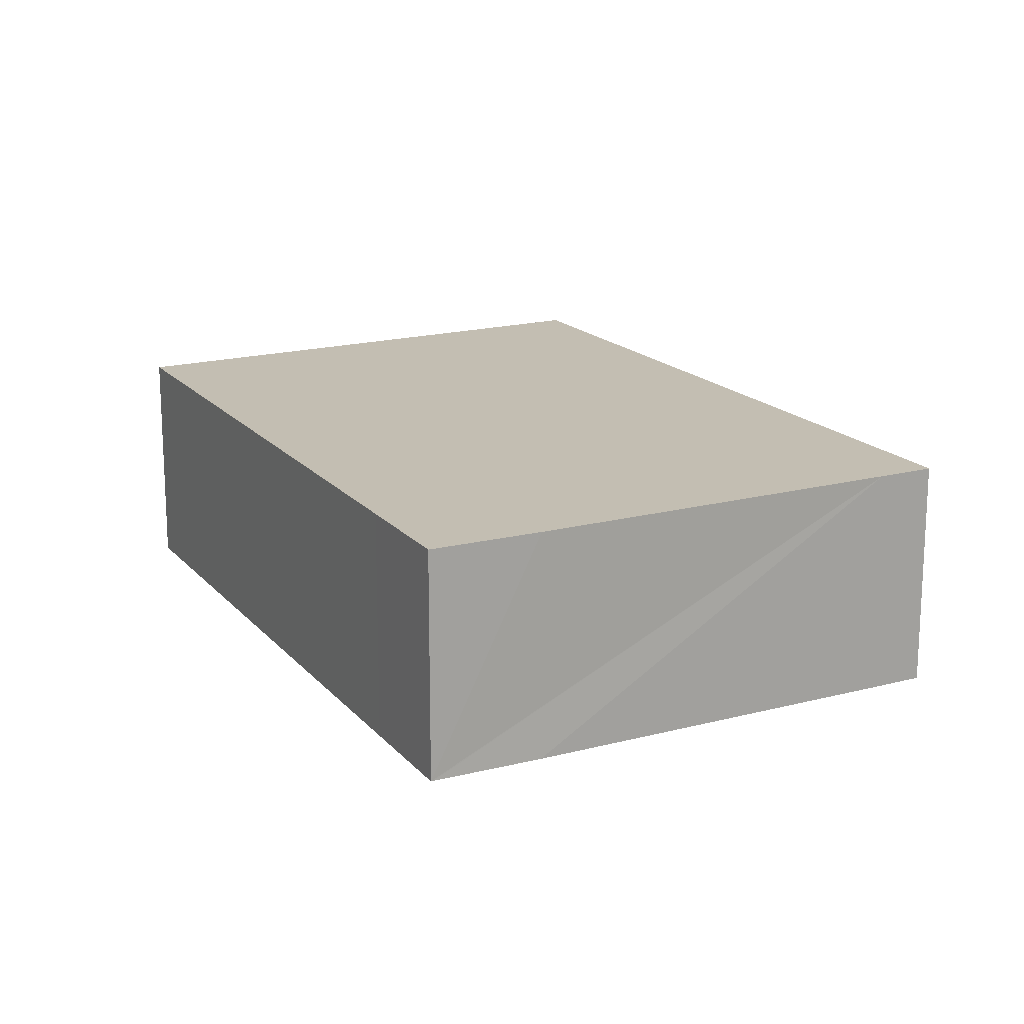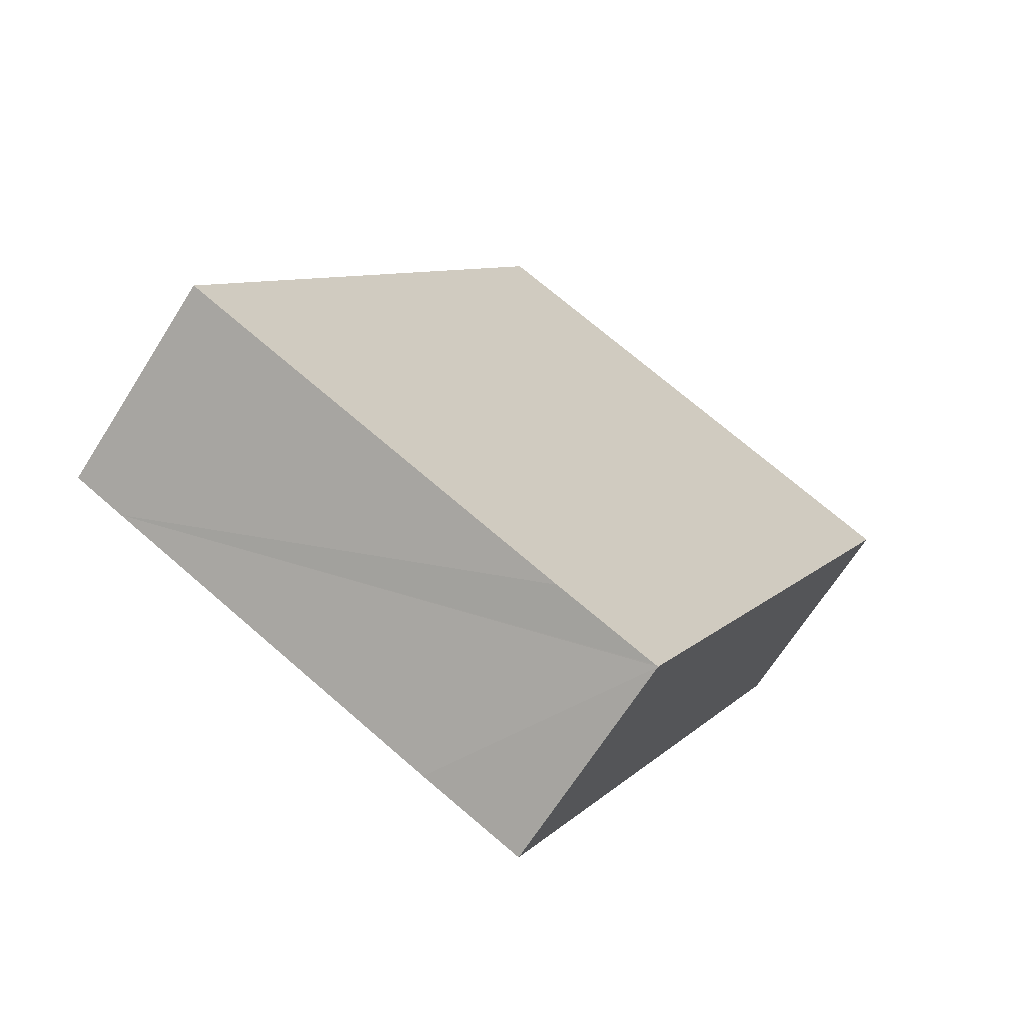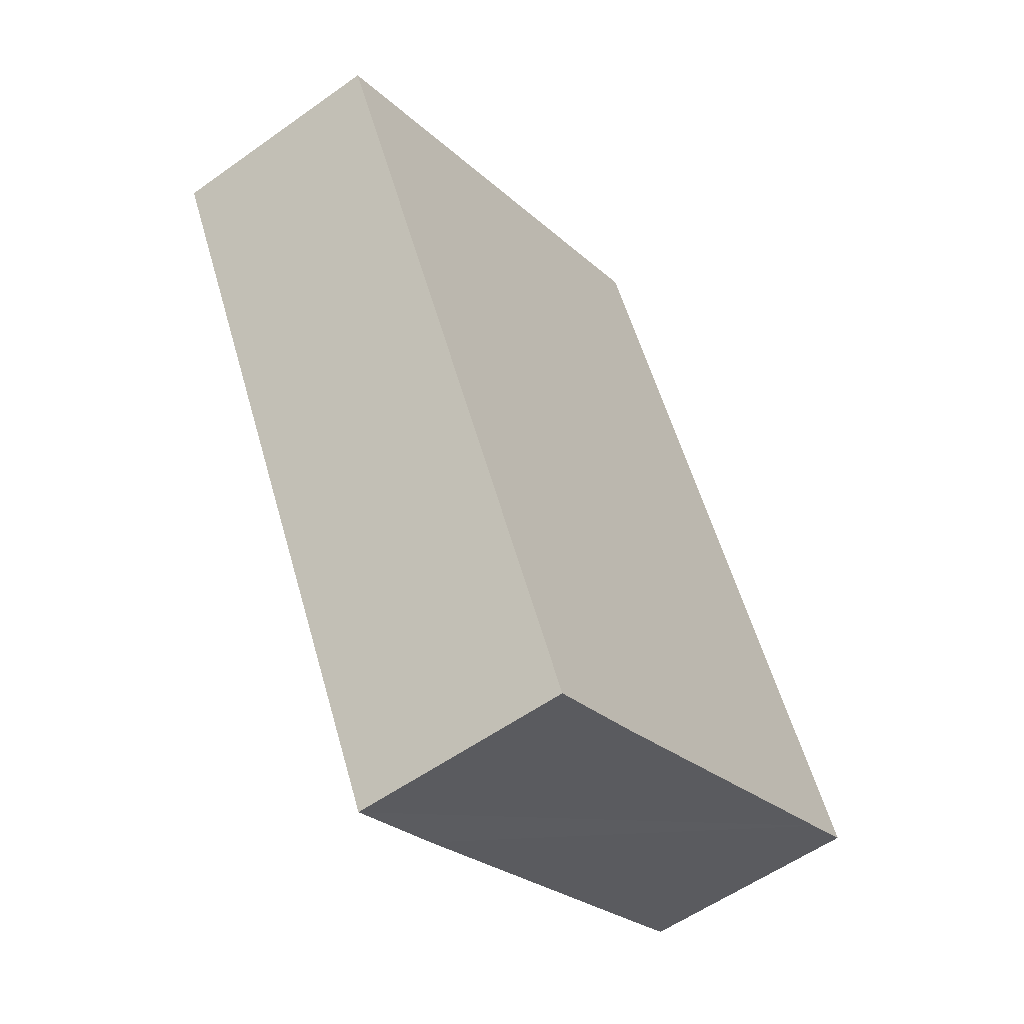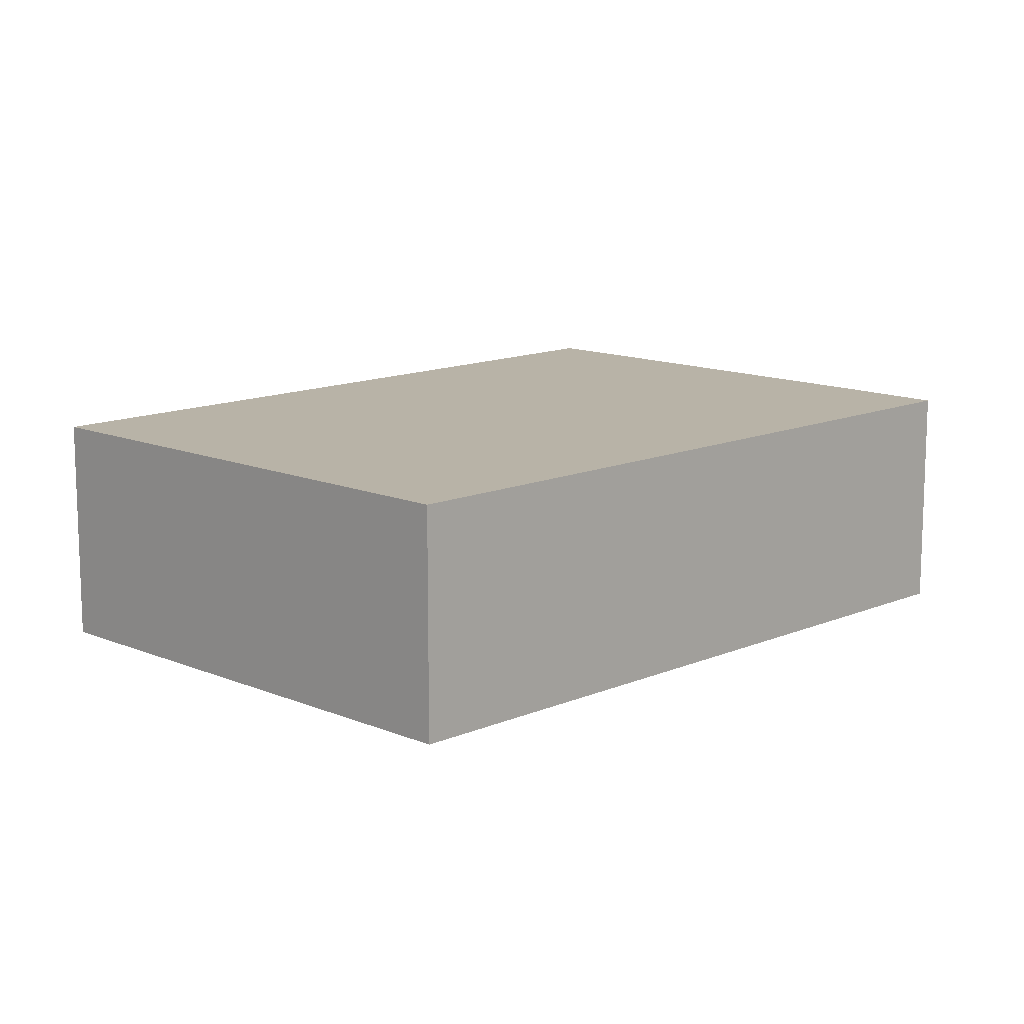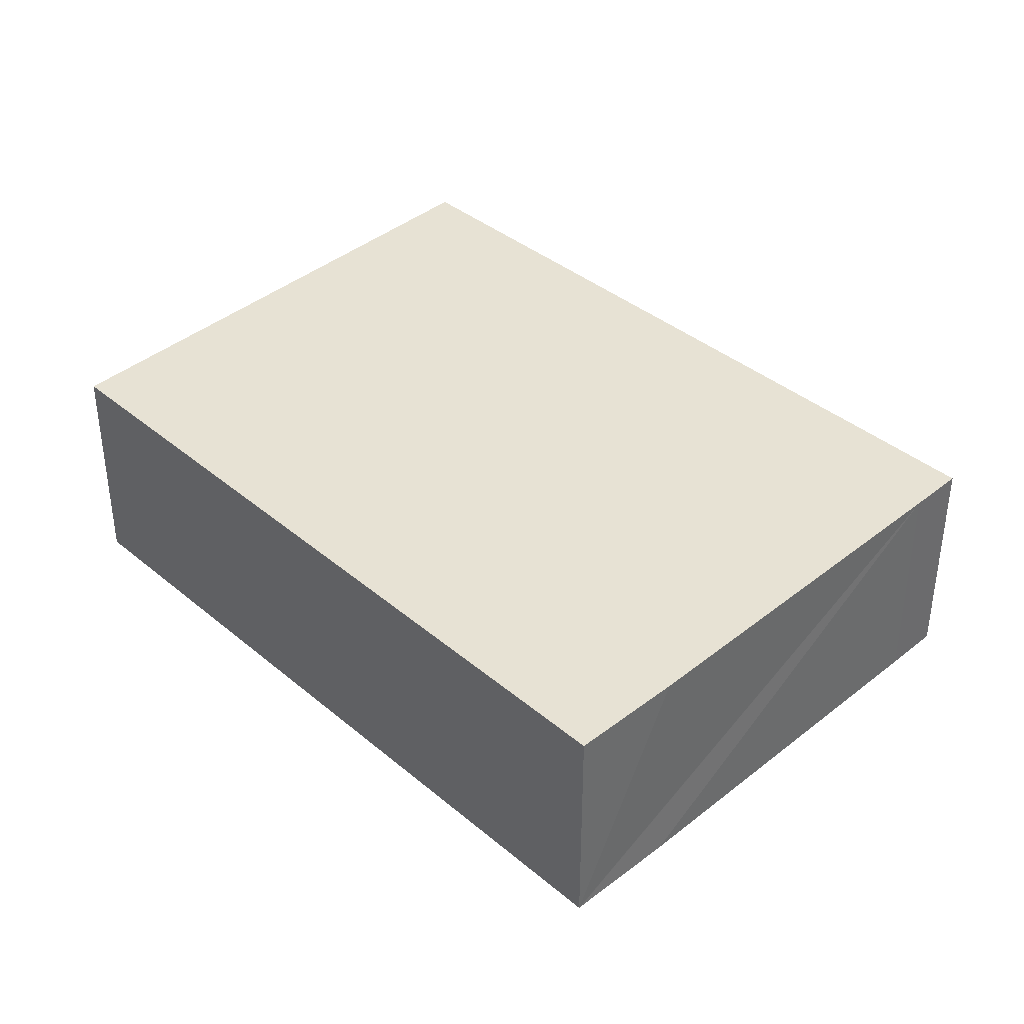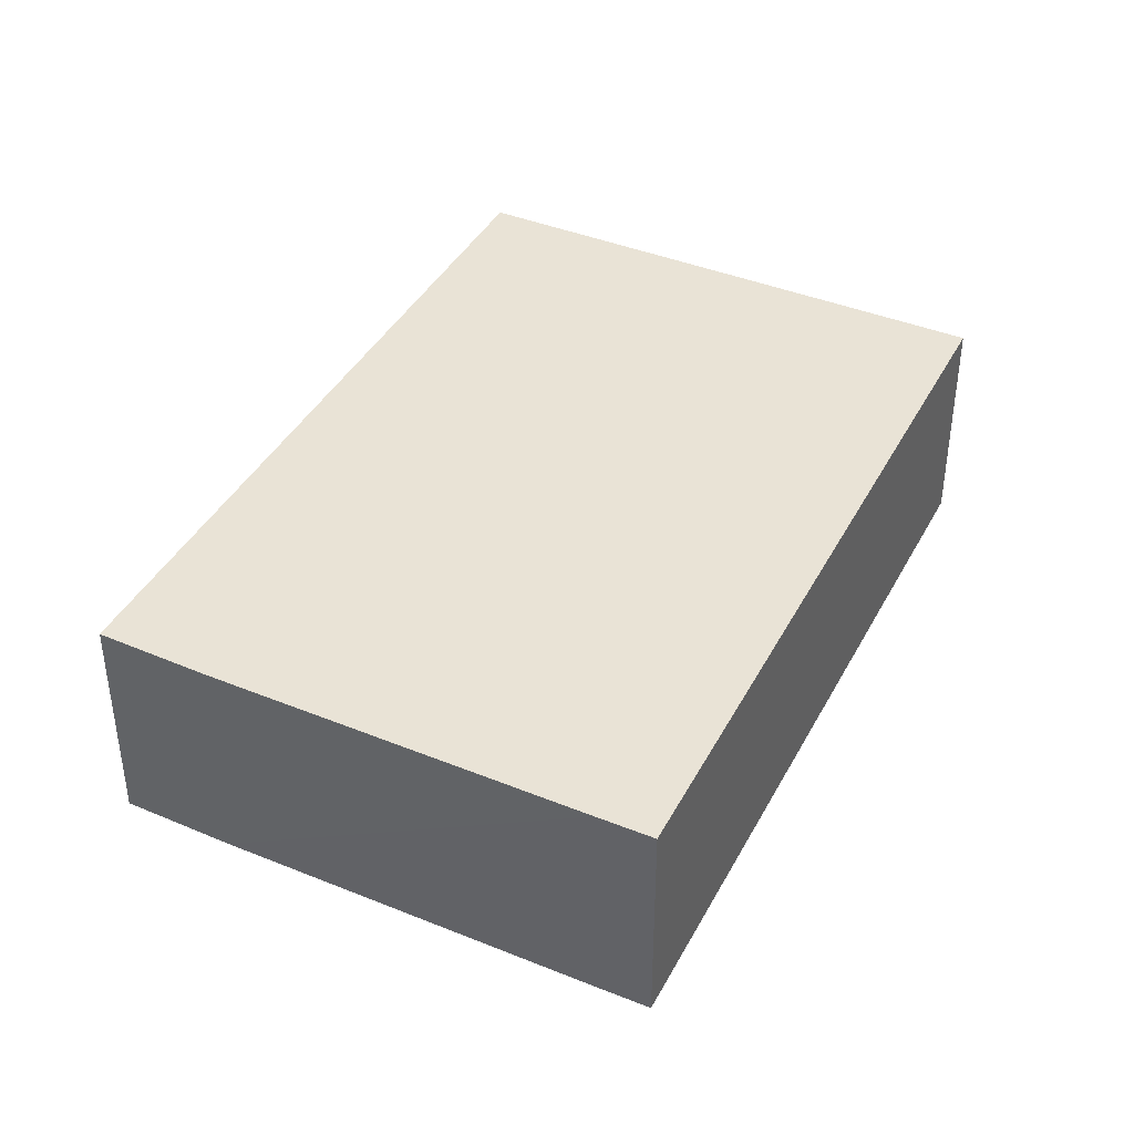
<metadata>
{"format":"obj","ext":"obj","renderer":"f3d","projection":"perspective","resolution":1024,"background":"white","views":[{"elev":17.5,"azim":179.6,"up":"+Y"},{"elev":-67.0,"azim":-32.2,"up":"+Z"},{"elev":-55.8,"azim":126.9,"up":"+Z"},{"elev":12.9,"azim":71.9,"up":"+Y"},{"elev":39.7,"azim":162.6,"up":"+Y"},{"elev":42.0,"azim":-126.5,"up":"+Y"}]}
</metadata>
<code>
v  5.513 2.524 -2.826
v  6.127 2.524 -1.65
v  5.539 2.524 -2.839
v  9.331 2.524 4.827
v  4.392 2.524 -2.275
v  3.997 2.524 7.655
v  0.571 2.524 -0.3
v  0 2.524 1.545e-16
v  5.539 1.738e-16 -2.839
v  5.513 1.73e-16 -2.826
v  4.392 1.393e-16 -2.275
v  0.571 1.837e-17 -0.3
v  0 0 0
v  3.997 -4.687e-16 7.655
v  9.331 -2.956e-16 4.827
v  6.127 1.01e-16 -1.65
g defaultobject
f 1 2 3
f 2 1 4
f 4 1 5
f 4 5 6
f 6 5 7
f 6 7 8
f 9 1 3
f 1 9 5
f 5 9 7
f 7 9 10
f 7 10 11
f 7 11 12
f 12 8 7
f 8 12 13
f 13 6 8
f 6 13 14
f 14 4 6
f 4 14 15
f 2 9 3
f 9 2 16
f 16 2 4
f 16 4 15
f 16 10 9
f 10 16 11
f 11 16 12
f 12 16 15
f 12 15 13
f 13 15 14

</code>
